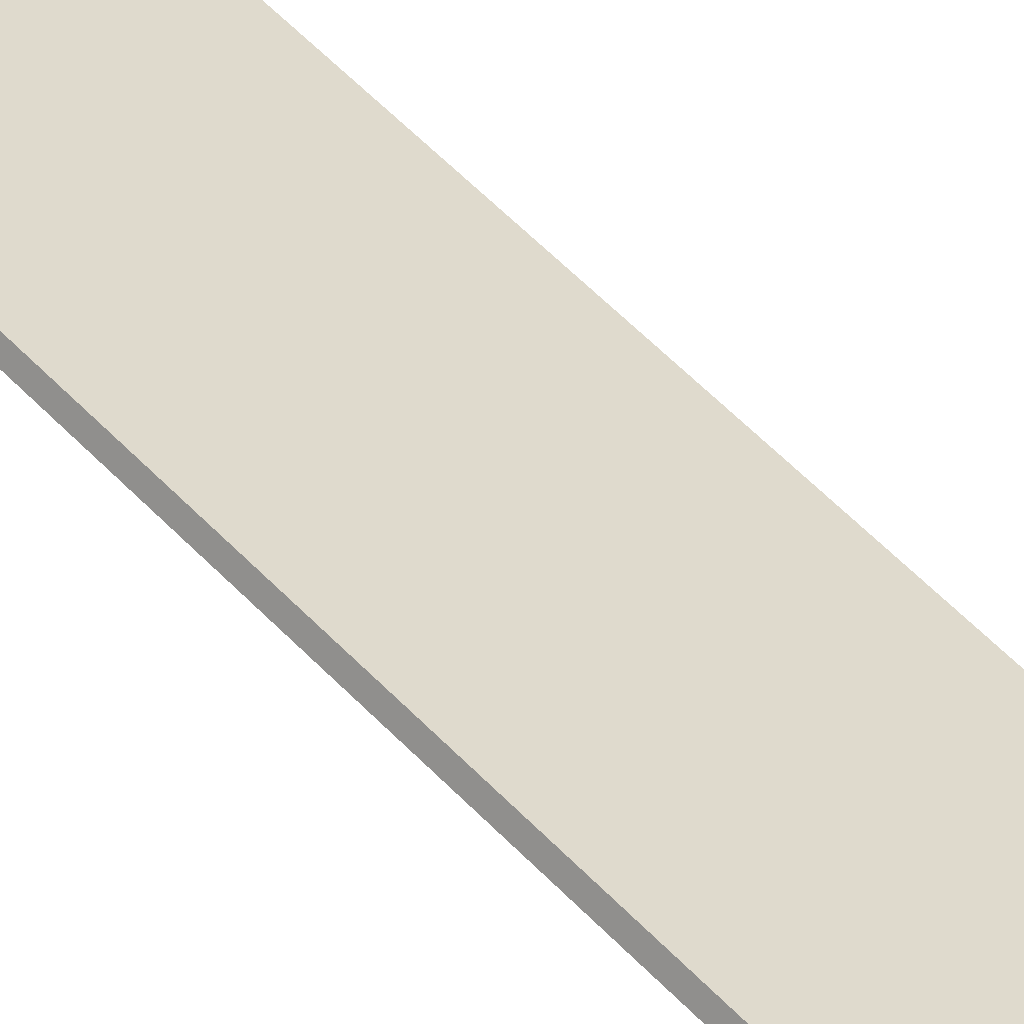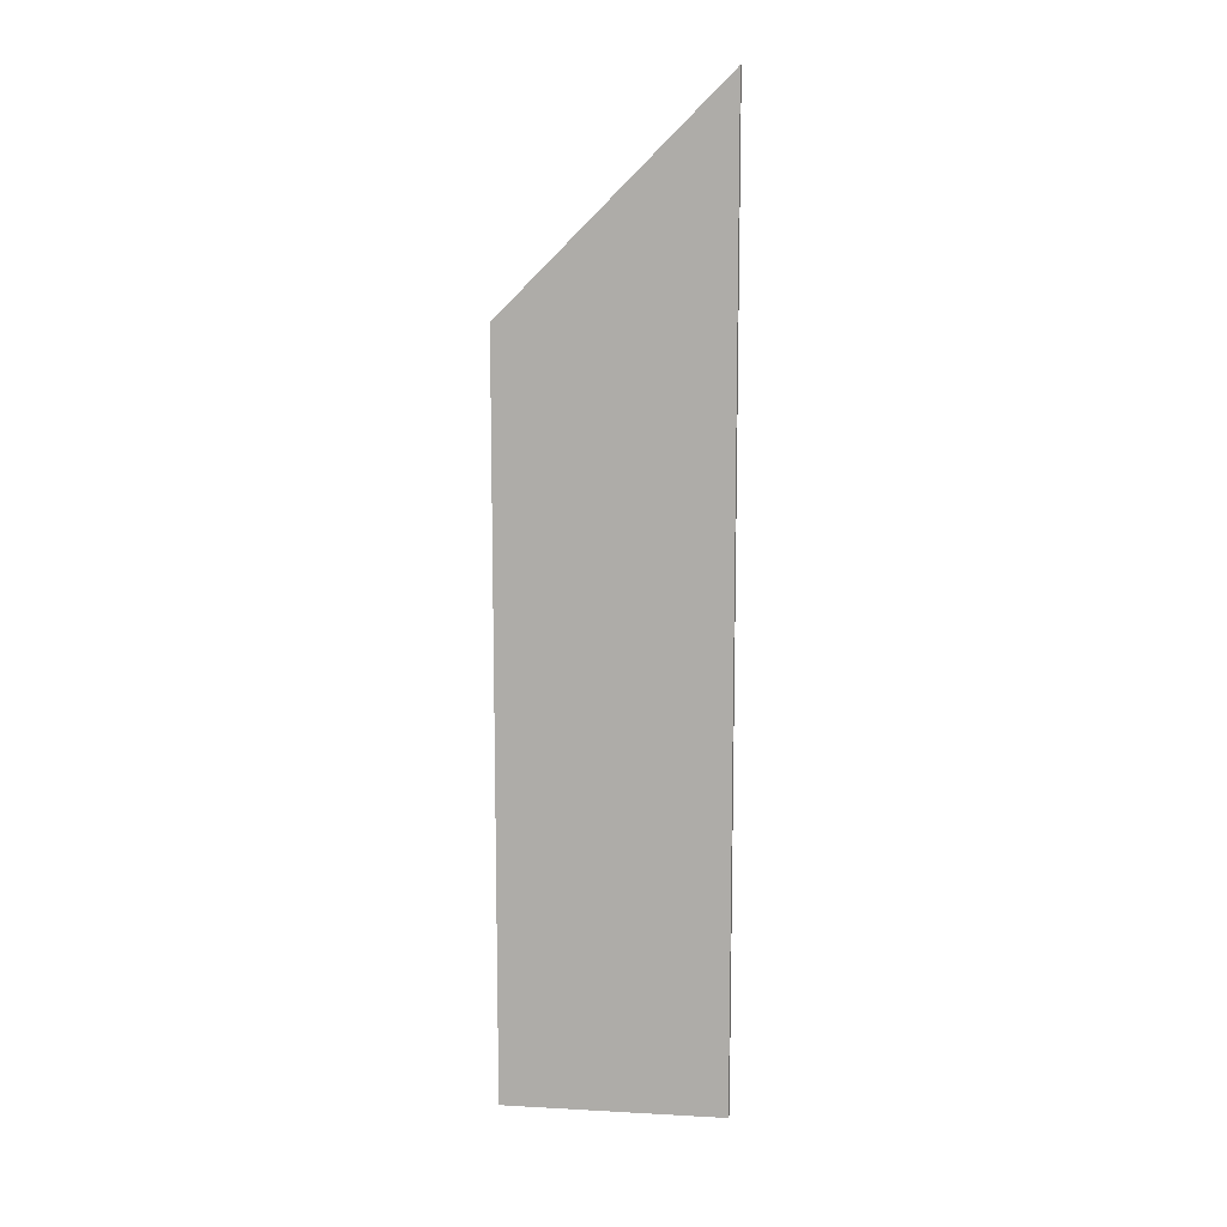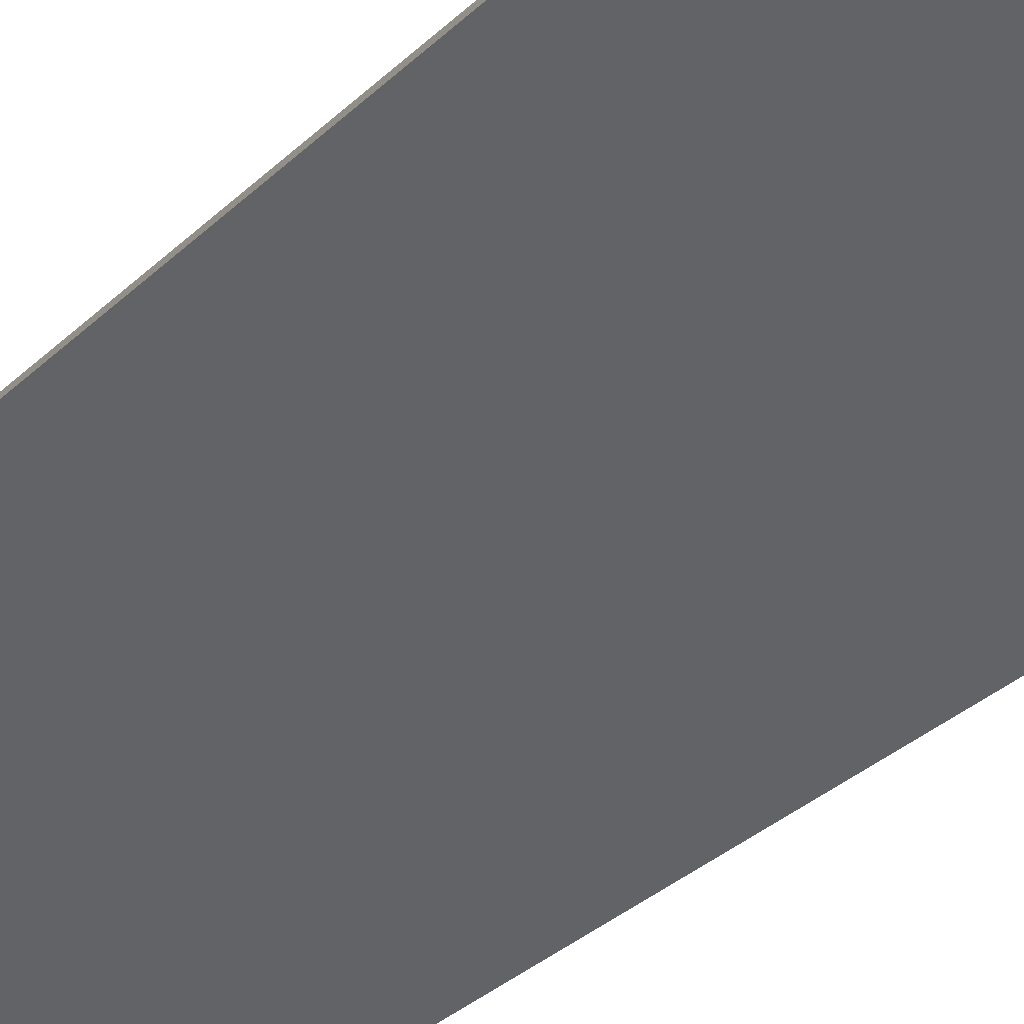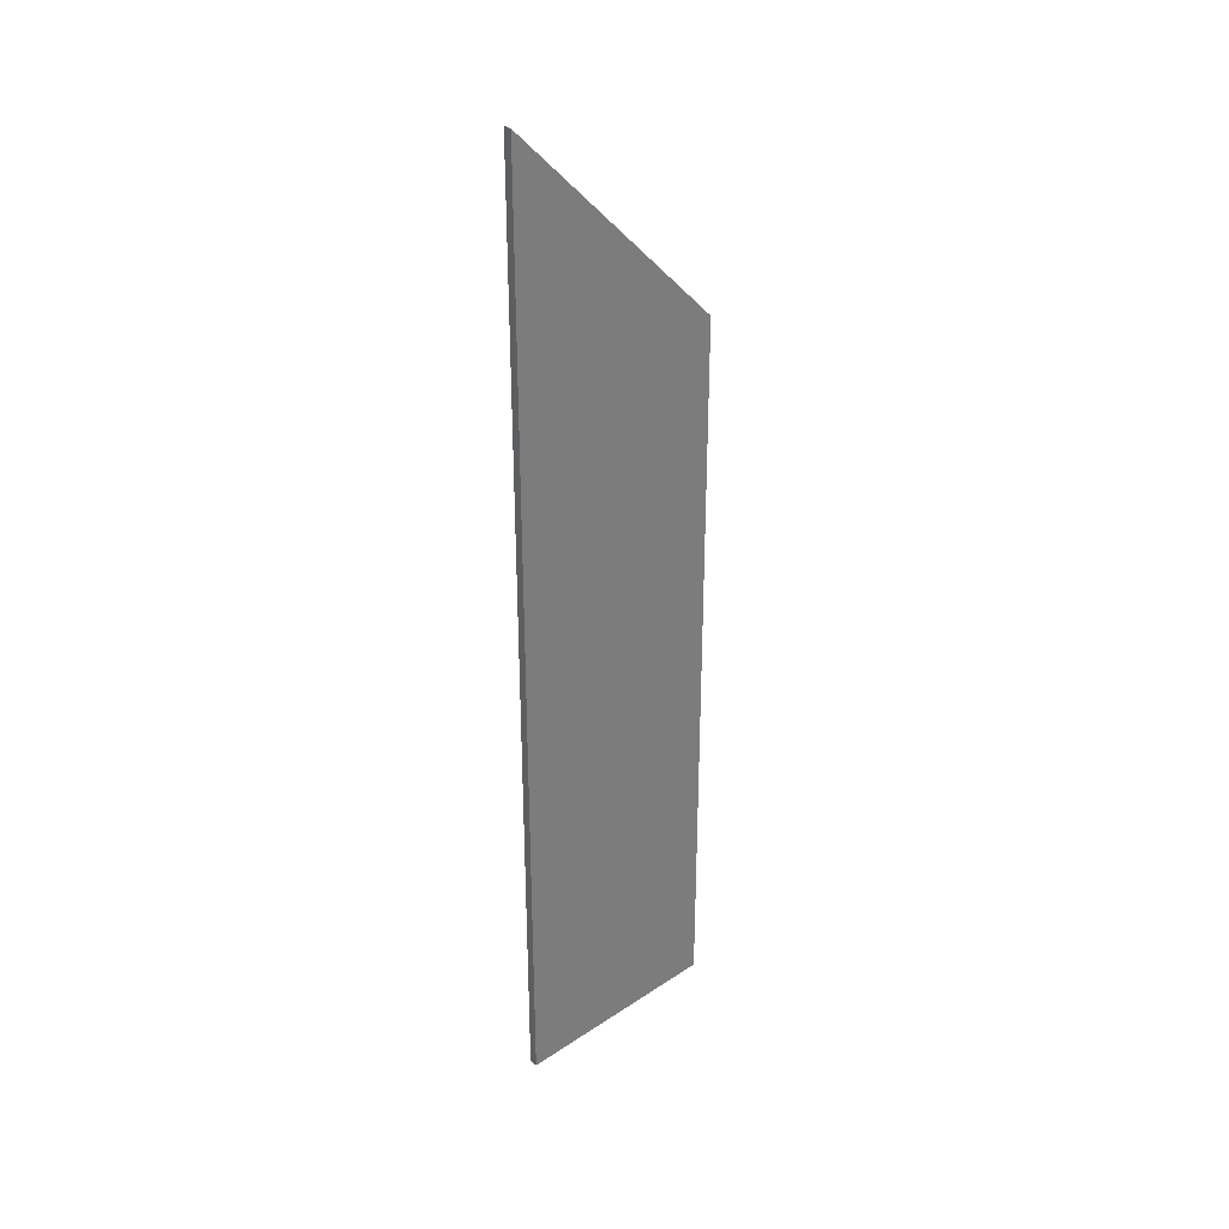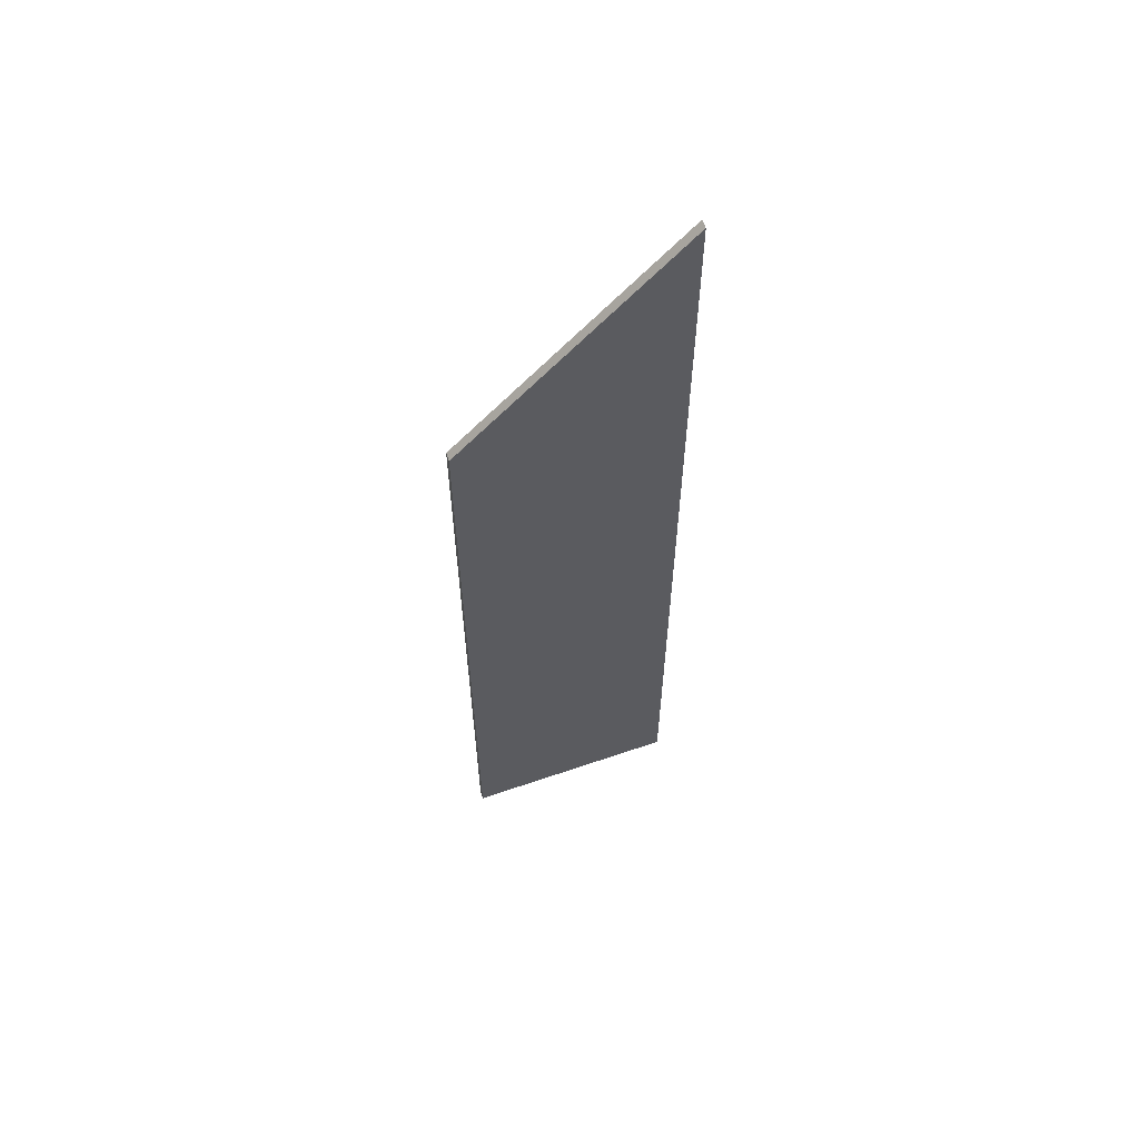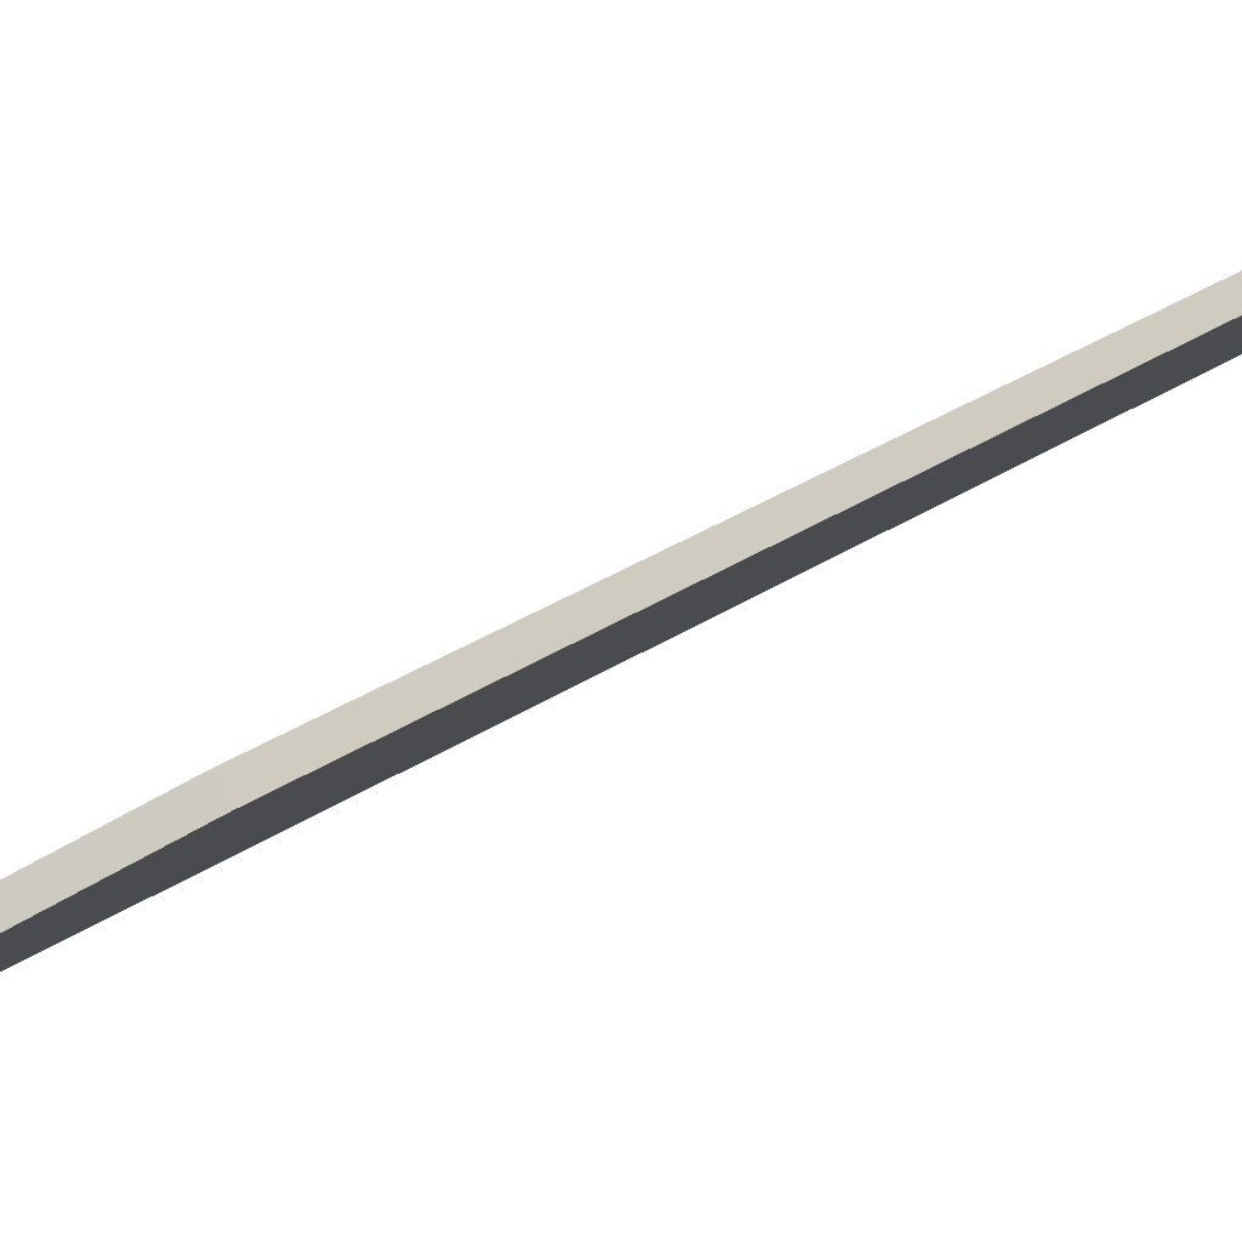
<metadata>
{"format":"obj","ext":"obj","renderer":"f3d","projection":"perspective","resolution":1024,"background":"white","views":[{"elev":56.7,"azim":-42.8,"up":"+Z"},{"elev":11.3,"azim":42.3,"up":"+Y"},{"elev":-22.9,"azim":-29.1,"up":"+Z"},{"elev":32.2,"azim":172.0,"up":"+Y"},{"elev":60.8,"azim":15.4,"up":"+Y"},{"elev":19.8,"azim":-145.4,"up":"+Z"}]}
</metadata>
<code>
v -0.04517 -0.01362 3.236
v -0.04517 -0.117 3.236
v -0.06459 -0.117 3.249
v -0.06459 -0.03724 3.249
v -0.04517 -0.117 3.236
v -0.04467 -0.117 3.236
v -0.06407 -0.117 3.25
v -0.06459 -0.117 3.249
v -0.06407 -0.117 3.25
v -0.06407 -0.03724 3.25
v -0.06459 -0.03724 3.249
v -0.06459 -0.117 3.249
v -0.06407 -0.03724 3.25
v -0.04467 -0.01362 3.236
v -0.04517 -0.01362 3.236
v -0.06459 -0.03724 3.249
v -0.04467 -0.01362 3.236
v -0.04467 -0.117 3.236
v -0.04517 -0.117 3.236
v -0.04517 -0.01362 3.236
v -0.04467 -0.117 3.236
v -0.04467 -0.01362 3.236
v -0.06407 -0.03724 3.25
v -0.06407 -0.117 3.25
f 1 2 3
f 1 3 4
f 5 6 7
f 5 7 8
f 9 10 11
f 9 11 12
f 13 14 15
f 13 15 16
f 17 18 19
f 17 19 20
f 21 22 23
f 21 23 24

</code>
